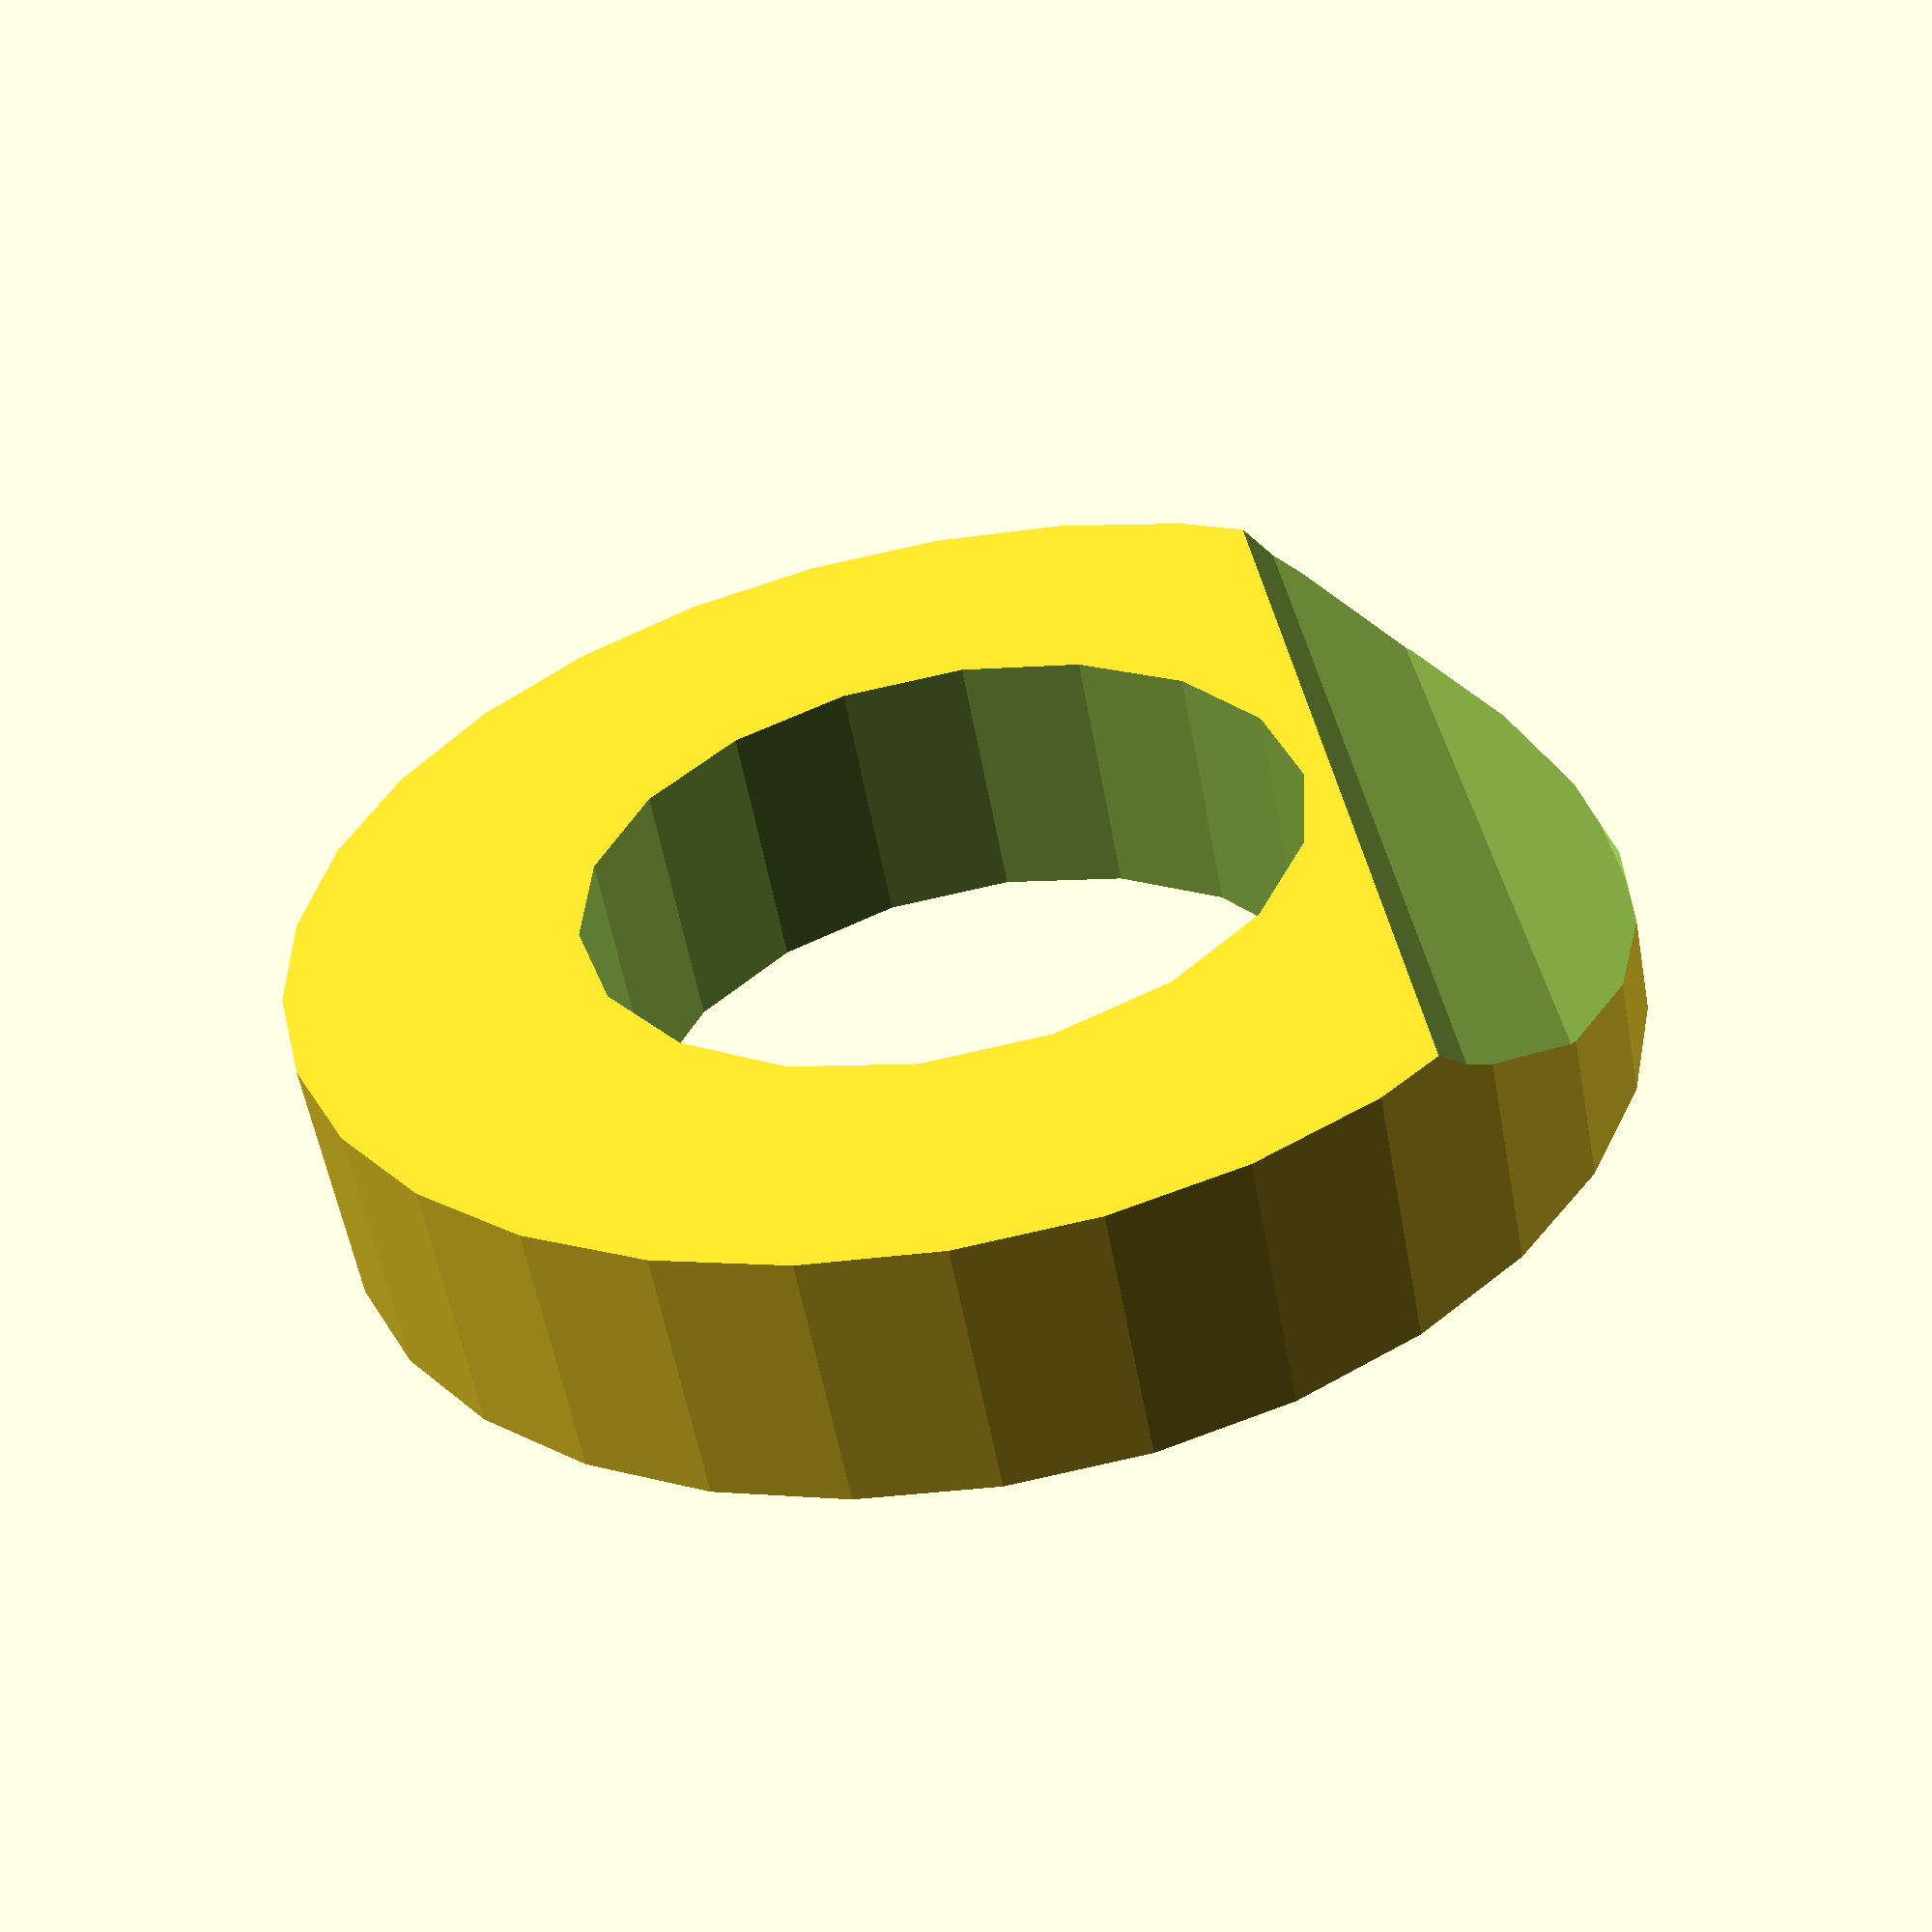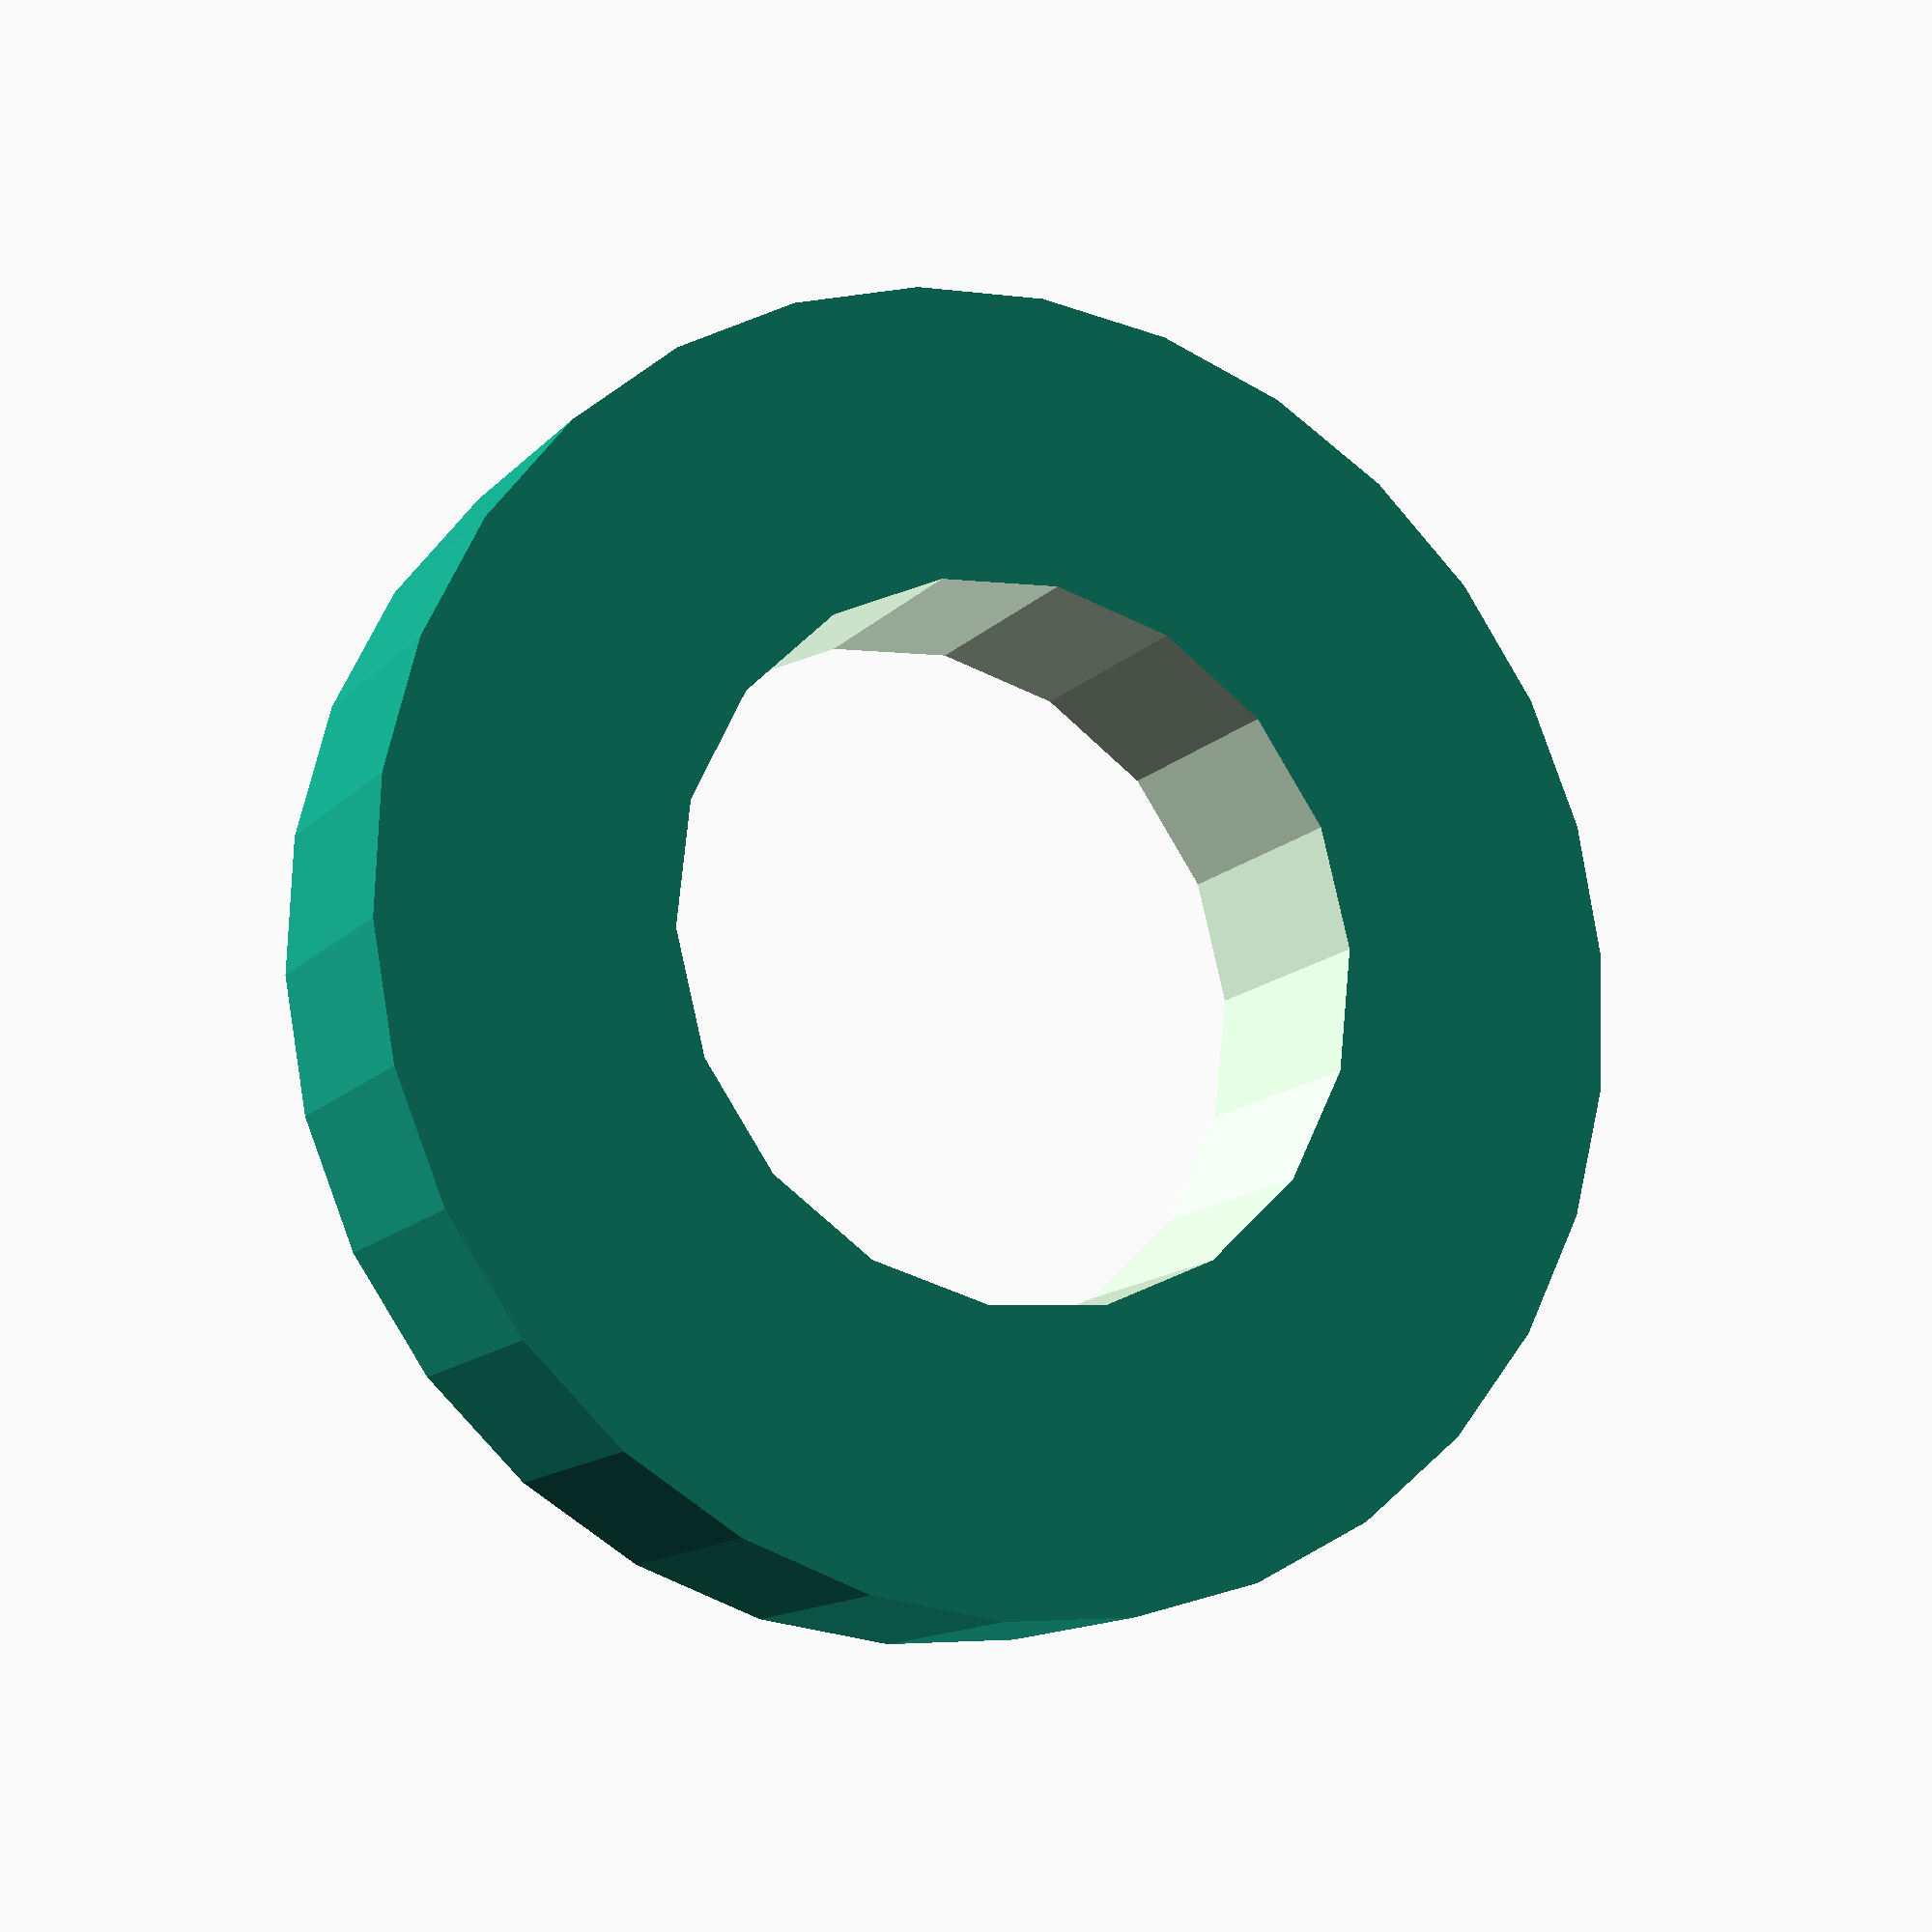
<openscad>
epsilon = 0.1;

thickness = 4;
diam = 20;
inner_diam = 11;

difference() {
    cylinder(thickness, diam/2, diam/2, true);
    translate(-epsilon, 0, 0) {
        cylinder(thickness+epsilon, inner_diam/2, inner_diam/2, true);
    }
    
    translate([-diam/2-3, 0, 9])
        rotate([90, 0, 0]) 
            cylinder(80, 10, 10, true);
    
}
</openscad>
<views>
elev=237.3 azim=353.2 roll=169.5 proj=p view=solid
elev=192.9 azim=184.0 roll=25.2 proj=p view=solid
</views>
